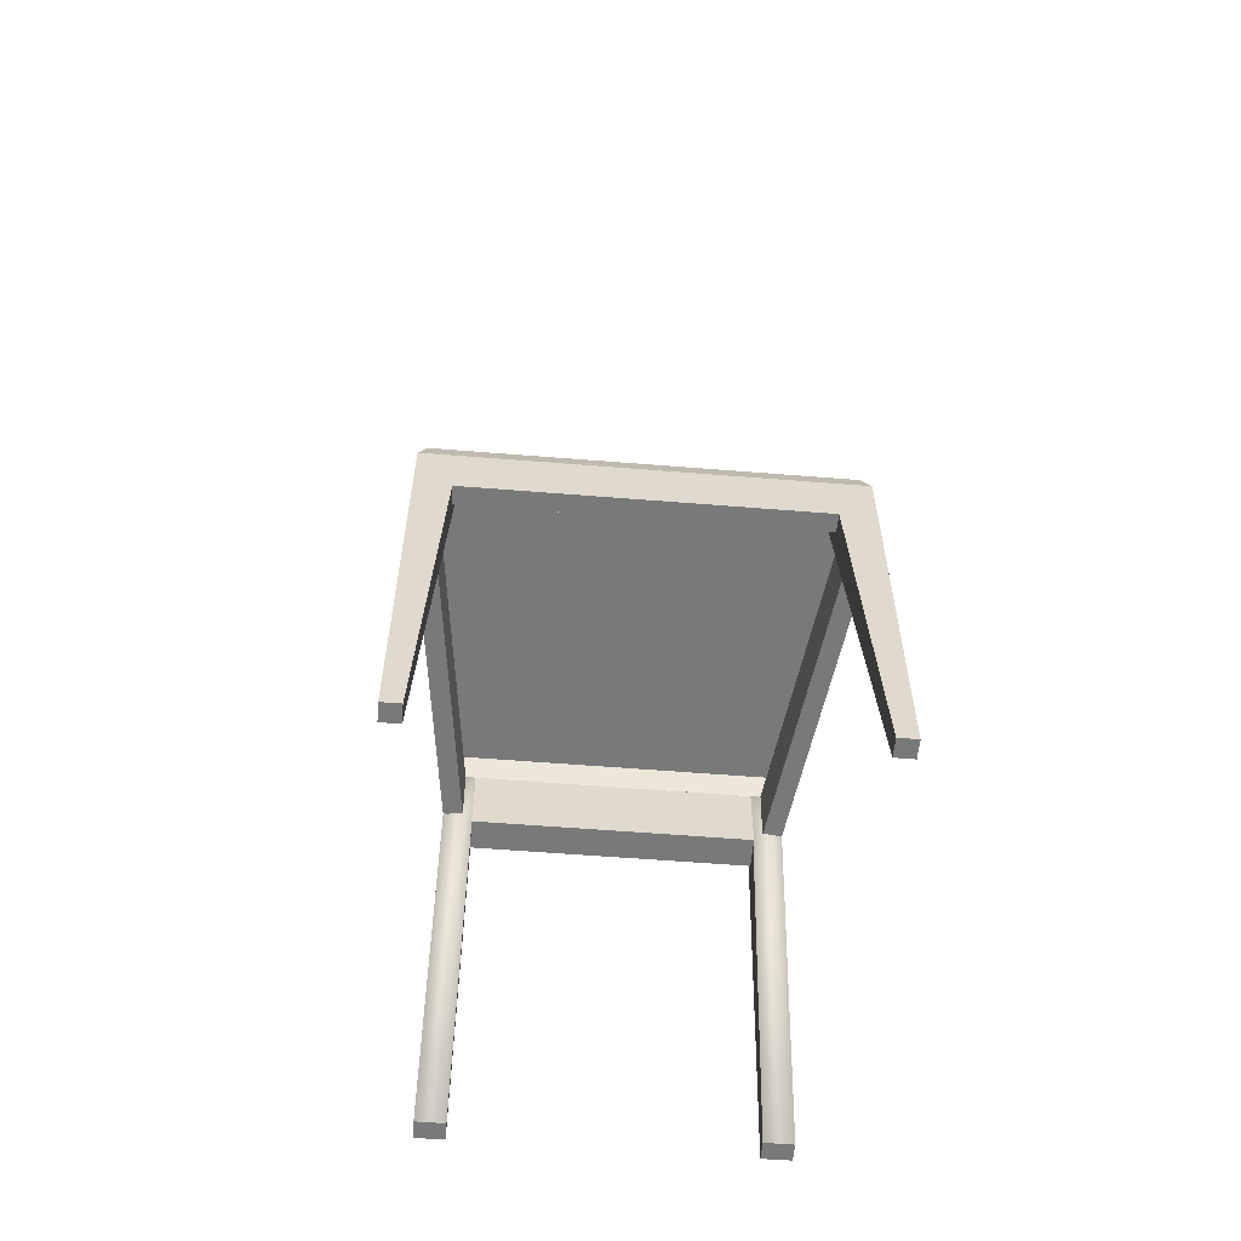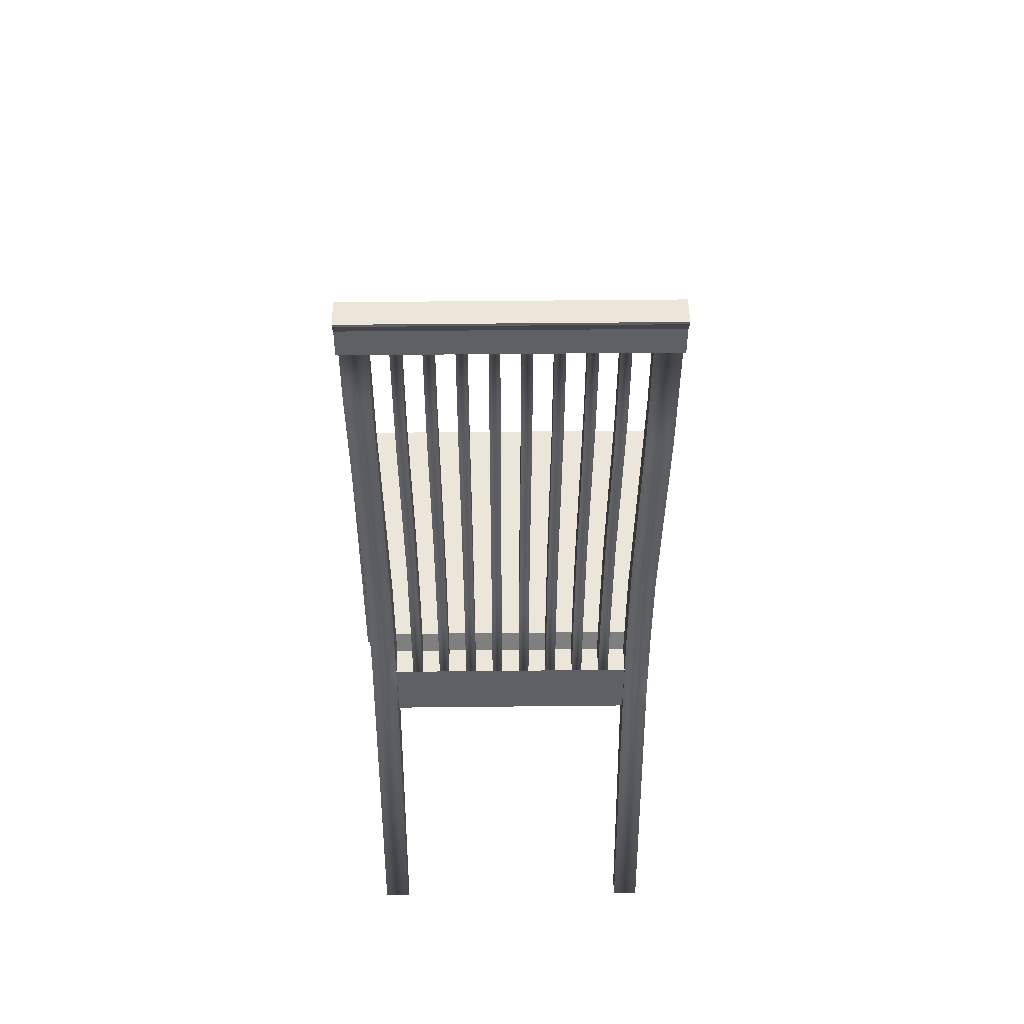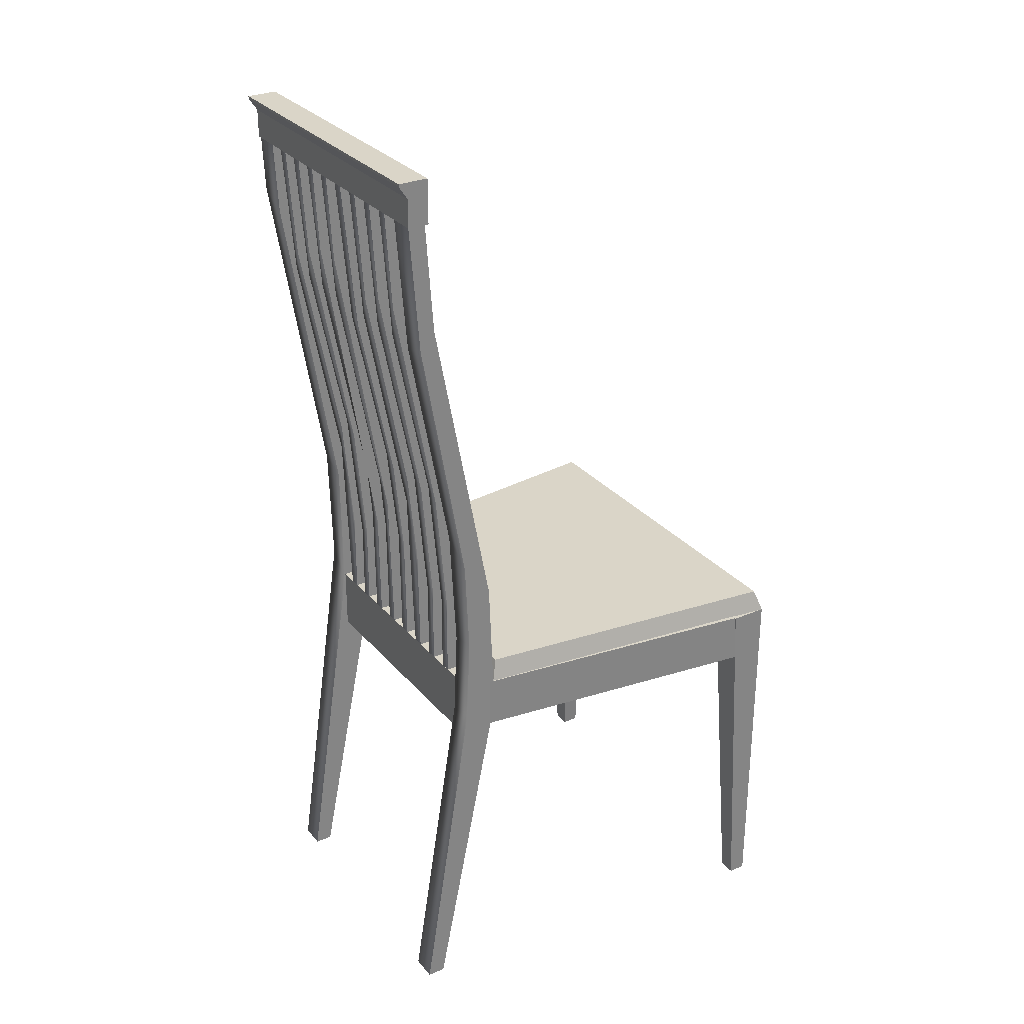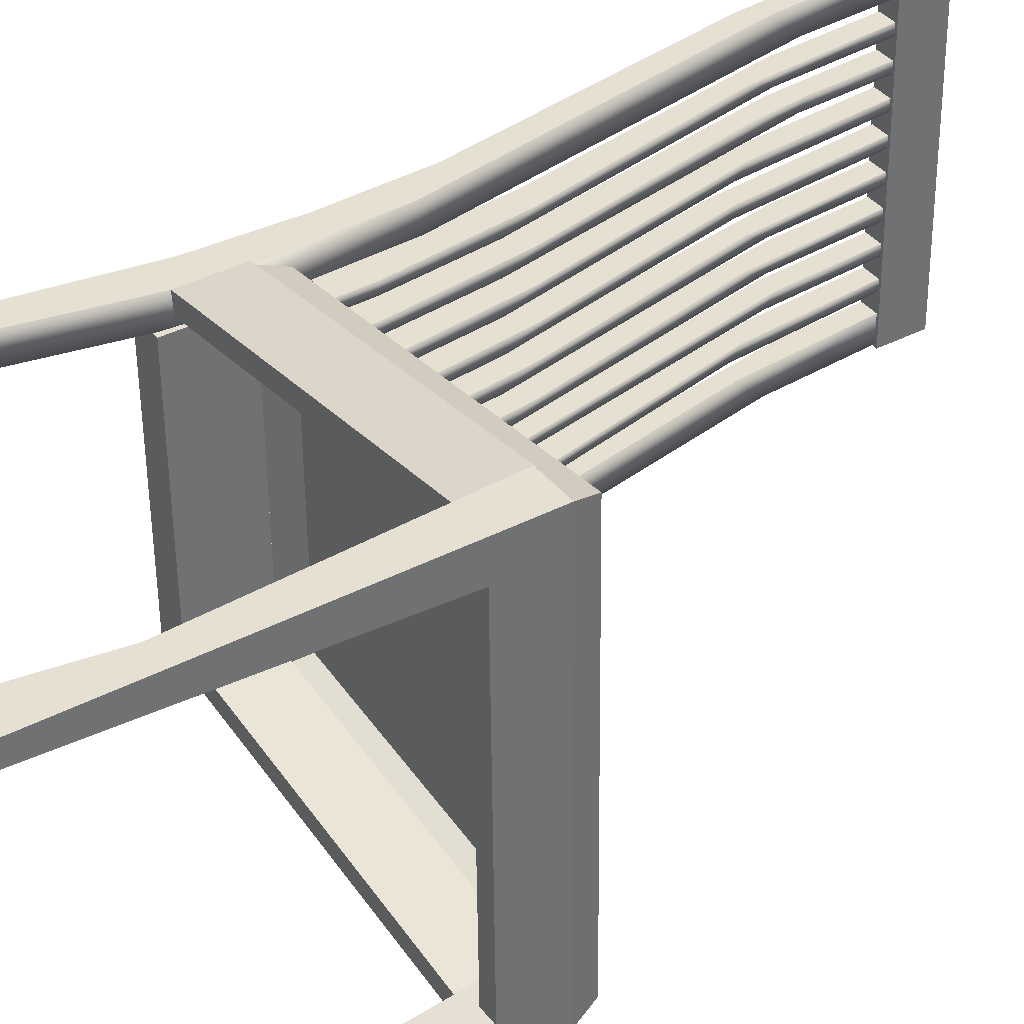
<metadata>
{"format":"obj","ext":"obj","renderer":"f3d","projection":"perspective","resolution":1024,"background":"white","views":[{"elev":-57.8,"azim":84.2,"up":"+Y"},{"elev":47.1,"azim":-91.7,"up":"+Y"},{"elev":29.3,"azim":-33.2,"up":"+Y"},{"elev":38.7,"azim":56.8,"up":"+Z"}]}
</metadata>
<code>
o SketchUp_ID106
v -0.1349 -0.09065 0.1089
v -0.1349 -0.1498 0.1089
v -0.1309 -0.1498 -0.1197
v -0.1081 -0.1498 0.1093
v -0.1309 -0.09065 -0.1197
v -0.1041 -0.1498 -0.1192
v 0.1966 -0.4256 -0.1731
v 0.1631 -0.09065 -0.1737
v 0.1626 -0.09065 -0.1422
v 0.1809 -0.4256 -0.1734
v 0.1806 -0.4256 -0.1576
v 0.1963 -0.4256 -0.1573
v -0.1379 -0.1202 0.1325
v -0.1085 -0.09065 0.133
v -0.1347 -0.04008 0.1325
v -0.1124 -0.1464 0.1093
v -0.1379 -0.1247 0.1088
v -0.108 -0.09066 0.1093
v -0.1402 0.06649 0.1088
v -0.1777 0.267 0.1081
v -0.1715 0.3862 0.1082
v -0.1872 0.3862 0.108
v -0.1721 0.3862 0.1319
v -0.1116 -0.1364 0.1329
v -0.1877 0.3862 0.1316
v -0.1789 0.2718 0.1318
v -0.1383 0.04359 0.1325
v -0.1343 -0.04501 0.1089
v -0.1871 -0.4256 0.1316
v -0.1867 -0.4256 0.108
v -0.1705 -0.4256 0.1082
v -0.1709 -0.4256 0.1319
v -0.1127 0.01204 0.1329
v -0.1127 0.01705 0.1093
v -0.1653 0.2884 0.132
v -0.1676 0.3122 0.1083
v -0.1345 -0.09065 0.08242
v -0.1097 -0.01389 0.08286
v -0.1341 -0.01712 0.08243
v -0.1192 0.0711 0.08269
v -0.1457 0.1104 0.08223
v -0.1777 0.2694 0.08167
v -0.1647 0.2908 0.0819
v -0.171 0.3862 0.08179
v -0.1868 0.3862 0.08151
v -0.1712 0.3862 0.09125
v -0.1344 -0.01217 0.09189
v -0.1438 0.09663 0.09172
v -0.1236 0.09682 0.09207
v -0.1816 0.2985 0.09106
v -0.1077 -0.09065 0.08289
v -0.1078 -0.09065 0.09235
v -0.1345 -0.09065 0.09188
v -0.1871 0.3862 0.09097
v -0.1622 0.2717 0.0914
v -0.1098 -0.01388 0.09231
v -0.134 -0.09065 0.05598
v -0.1453 0.1104 0.05578
v -0.1772 0.2694 0.05523
v -0.1865 0.3862 0.05506
v -0.1341 -0.09065 0.06544
v -0.1094 -0.01386 0.06587
v -0.1339 -0.01219 0.06544
v -0.1617 0.2717 0.06495
v -0.1866 0.3862 0.06452
v -0.1072 -0.09065 0.05645
v -0.1074 -0.09065 0.06591
v -0.1707 0.3862 0.0648
v -0.1706 0.3862 0.05534
v -0.1667 0.3123 0.05541
v -0.1673 0.3178 0.06486
v -0.1232 0.09677 0.06563
v -0.1187 0.07114 0.05625
v -0.1093 -0.01389 0.05641
v -0.1336 -0.01712 0.05599
v -0.1433 0.09664 0.06528
v -0.1811 0.2986 0.06462
v -0.1391 0.06897 0.02944
v -0.1182 0.07114 0.0298
v -0.1768 0.2694 0.02878
v -0.1703 0.3862 0.02889
v -0.1069 -0.09065 0.03946
v -0.1344 0.01084 0.03898
v -0.1067 -0.09065 0.03
v -0.1337 -0.09065 0.03899
v -0.1703 0.3862 0.03835
v -0.1859 0.3862 0.02862
v -0.1861 0.3862 0.03807
v -0.1596 0.2622 0.02908
v -0.1613 0.2717 0.03851
v -0.1227 0.09679 0.03918
v -0.1089 -0.01387 0.03942
v -0.1088 -0.01385 0.02996
v -0.1336 -0.09065 0.02953
v -0.1428 0.0966 0.03883
v -0.1793 0.2864 0.03819
v -0.1083 -0.01389 0.003519
v -0.1856 0.3862 0.002171
v -0.1064 -0.09065 0.01301
v -0.1424 0.09666 0.01239
v -0.1737 0.2524 0.01184
v -0.1592 0.2622 0.01209
v -0.1857 0.3862 0.01163
v -0.1699 0.3862 0.01191
v -0.1063 -0.09065 0.003555
v -0.1331 -0.09065 0.003087
v -0.1332 -0.09065 0.01255
v -0.1698 0.3862 0.002447
v -0.1591 0.2622 0.002633
v -0.1222 0.0968 0.01274
v -0.1178 0.07112 0.003354
v -0.1084 -0.01388 0.01298
v -0.134 0.01077 0.01253
v -0.1341 0.01572 0.00307
v -0.1443 0.1104 0.002891
v -0.1744 0.258 0.002366
v -0.1336 0.01572 -0.02338
v -0.1079 -0.01388 -0.02293
v -0.1382 0.06889 -0.02346
v -0.1173 0.0711 -0.02309
v -0.1851 0.3862 -0.01481
v -0.1693 0.3862 -0.01454
v -0.1358 0.0436 -0.01395
v -0.1218 0.09681 -0.01371
v -0.1603 0.2717 -0.01438
v -0.106 -0.09065 -0.01343
v -0.1327 -0.09065 -0.0139
v -0.1058 -0.09065 -0.02289
v -0.1326 -0.09065 -0.02336
v -0.1692 0.3862 -0.024
v -0.1849 0.3862 -0.02427
v -0.1628 0.2908 -0.02388
v -0.108 -0.01387 -0.01347
v -0.1758 0.2694 -0.02411
v -0.1808 0.3083 -0.01474
v -0.1074 -0.01392 -0.04937
v -0.1169 0.0711 -0.04954
v -0.1754 0.2694 -0.05056
v -0.1845 0.3862 -0.05072
v -0.1055 -0.09065 -0.03988
v -0.133 0.01081 -0.04036
v -0.1213 0.09682 -0.04016
v -0.1599 0.2717 -0.04083
v -0.1804 0.3083 -0.04118
v -0.1846 0.3862 -0.04126
v -0.1689 0.3862 -0.04099
v -0.1323 -0.09065 -0.04035
v -0.1054 -0.09065 -0.04934
v -0.1689 0.3862 -0.05045
v -0.1623 0.2908 -0.05033
v -0.1075 -0.01388 -0.03991
v -0.1322 -0.09065 -0.04981
v -0.1331 0.01573 -0.04982
v -0.1377 0.06893 -0.0499
v -0.1317 -0.09065 -0.07625
v -0.1313 -0.01707 -0.07624
v -0.1108 0.02872 -0.07589
v -0.143 0.1104 -0.07645
v -0.1619 0.2908 -0.07678
v -0.1842 0.3862 -0.07717
v -0.1684 0.3862 -0.07689
v -0.1126 0.0429 -0.06646
v -0.141 0.09667 -0.06695
v -0.1788 0.2985 -0.06761
v -0.1632 0.3003 -0.06734
v -0.1685 0.3862 -0.06743
v -0.1049 -0.09065 -0.07578
v -0.1051 -0.09065 -0.06632
v -0.1318 -0.09065 -0.06679
v -0.1843 0.3862 -0.06771
v -0.1316 -0.01212 -0.06679
v -0.1749 0.2694 -0.077
v -0.1368 0.06892 -0.1028
v -0.1159 0.07118 -0.1024
v -0.1835 0.3862 -0.1036
v -0.1312 -0.01218 -0.09323
v -0.1066 -0.01388 -0.0928
v -0.1204 0.09682 -0.09305
v -0.1838 0.3862 -0.09415
v -0.1679 0.3862 -0.09388
v -0.1044 -0.09065 -0.1022
v -0.1046 -0.09065 -0.09277
v -0.1314 -0.09065 -0.09324
v -0.168 0.3862 -0.1033
v -0.159 0.2717 -0.09372
v -0.1573 0.2622 -0.1032
v -0.1065 -0.01389 -0.1023
v -0.1312 -0.09065 -0.1027
v -0.1405 0.09664 -0.0934
v -0.1745 0.2694 -0.1035
v -0.1769 0.2863 -0.09403
v -0.1075 -0.1392 -0.1193
v -0.1318 -0.09521 -0.1197
v -0.1041 -0.09064 -0.1192
v -0.1083 0.01204 -0.1193
v -0.1327 0.0272 -0.1197
v -0.1582 0.2693 -0.1202
v -0.1833 0.3862 -0.1206
v -0.1821 -0.4256 -0.1442
v -0.1661 -0.4256 -0.1439
v -0.1076 -0.1431 -0.1429
v -0.1036 -0.09066 -0.1428
v -0.1304 -0.07488 -0.1433
v -0.1083 0.01705 -0.1429
v -0.1331 0.03869 -0.1434
v -0.1809 0.3358 -0.1442
v -0.1672 0.3862 -0.144
v -0.1826 -0.4256 -0.1206
v -0.1675 0.3862 -0.1203
v -0.183 0.3862 -0.1442
v -0.18 0.3198 -0.1205
v -0.1665 -0.4256 -0.1203
v -0.161 0.2932 -0.1439
v 0.1906 -0.4256 0.1737
v 0.1571 -0.09065 0.1731
v 0.1906 -0.09065 0.1737
v 0.1576 -0.09065 0.1416
v 0.1748 -0.4256 0.1734
v 0.1908 -0.4256 0.1579
v 0.1751 -0.4256 0.1576
v 0.1656 -0.09009 -0.1736
v -0.1075 -0.1379 -0.1429
v 0.1674 -0.09009 -0.158
v 0.1674 -0.1379 -0.158
v 0.1656 -0.1379 -0.1736
v -0.1075 -0.09009 -0.1429
v -0.1057 -0.09009 -0.1273
v -0.1057 -0.1379 -0.1273
v 0.1753 -0.1379 0.1441
v 0.1911 -0.09065 0.1422
v 0.1803 -0.09065 -0.1418
v 0.1754 -0.09065 0.1419
v 0.1961 -0.09065 -0.1416
v 0.1911 -0.1379 0.1444
v 0.1961 -0.1379 -0.1438
v 0.1803 -0.1379 -0.1441
v -0.1123 -0.1379 0.1329
v 0.1596 -0.1379 0.1731
v -0.1123 -0.0901 0.1329
v 0.1619 -0.0901 0.1575
v 0.1596 -0.0901 0.1731
v -0.11 -0.1379 0.1173
v 0.1619 -0.1379 0.1575
v -0.11 -0.0901 0.1173
v 0.1847 -0.07094 0.1666
v 0.1966 -0.09065 -0.1731
v 0.1905 -0.07094 -0.1663
v -0.1024 -0.07094 0.1276
v -0.09778 -0.07094 -0.1372
v -0.1966 0.4256 0.1338
v -0.1917 0.4256 -0.1468
v -0.1838 0.4116 -0.1466
v -0.1649 0.4256 -0.1463
v -0.1917 0.4233 -0.1468
v -0.1887 0.4116 0.1339
v -0.1966 0.4233 0.1338
v -0.1649 0.3862 -0.1463
v -0.1698 0.4256 0.1343
v -0.1698 0.3862 0.1343
v -0.1887 0.3862 0.1339
v -0.1838 0.3862 -0.1466
f 1 3 5
f 2 6 4
f 2 3 6
f 6 3 5
f 1 18 194
f 18 6 194
f 4 18 1
f 1 194 5
f 18 4 6
f 1 2 3
f 6 5 194
f 4 1 2
f 149 145 139
f 8 11 9
f 178 185 189
f 254 255 256
f 195 193 194
f 31 29 30
f 11 233 9
f 224 227 228
f 207 198 210
f 46 45 44
f 28 18 17
f 167 169 155
f 162 165 163
f 46 54 50
f 150 137 138
f 123 127 133
f 108 104 103
f 81 86 88
f 133 124 123
f 232 229 234
f 20 22 36
f 193 192 194
f 69 68 65
f 79 93 78
f 215 216 230
f 250 258 256
f 159 157 158
f 119 134 120
f 100 110 101
f 168 162 171
f 173 190 186
f 12 7 246
f 33 27 15
f 125 122 135
f 236 229 232
f 134 131 132
f 16 31 30
f 51 37 39
f 257 261 252
f 49 55 48
f 261 255 252
f 151 141 147
f 213 204 205
f 193 208 192
f 34 18 28
f 151 142 141
f 146 145 144
f 181 183 188
f 113 107 112
f 41 40 39
f 93 84 94
f 96 95 90
f 49 47 56
f 47 53 56
f 43 40 41
f 117 119 120
f 202 201 203
f 211 196 197
f 60 69 70
f 118 128 129
f 64 71 77
f 59 60 70
f 167 155 156
f 142 143 144
f 108 103 98
f 236 232 231
f 227 221 226
f 216 219 230
f 10 246 7
f 234 236 235
f 89 80 81
f 207 209 198
f 40 38 39
f 107 99 112
f 246 8 9
f 105 99 107
f 154 137 153
f 61 67 62
f 88 96 86
f 258 253 251
f 35 23 25
f 209 198 211
f 186 174 173
f 90 86 96
f 109 111 115
f 164 163 165
f 93 94 78
f 51 53 37
f 91 90 95
f 196 193 195
f 19 20 36
f 205 204 203
f 234 229 236
f 85 82 92
f 167 168 169
f 103 101 102
f 70 73 58
f 137 136 153
f 62 72 63
f 91 83 92
f 175 184 190
f 154 138 137
f 110 102 101
f 32 24 29
f 205 206 213
f 65 77 71
f 22 21 36
f 120 118 117
f 222 221 225
f 213 206 207
f 97 106 114
f 184 179 175
f 12 10 7
f 100 113 110
f 242 239 244
f 105 107 106
f 259 261 257
f 243 238 237
f 14 33 15
f 166 170 164
f 174 187 173
f 258 259 255
f 46 54 45
f 95 83 91
f 235 233 230
f 201 200 199
f 13 29 24
f 242 237 239
f 31 32 29
f 240 243 242
f 115 116 109
f 8 10 11
f 189 176 178
f 148 140 147
f 141 142 144
f 12 246 233
f 124 125 123
f 128 127 129
f 230 220 217
f 131 130 132
f 122 131 130
f 18 16 17
f 36 34 19
f 184 180 179
f 112 110 113
f 116 98 109
f 183 182 177
f 83 85 92
f 51 52 53
f 178 176 177
f 253 257 252
f 122 121 131
f 73 74 75
f 254 252 255
f 38 51 39
f 191 189 185
f 187 181 188
f 97 105 106
f 115 111 114
f 58 59 70
f 230 233 231
f 148 147 152
f 136 152 153
f 23 22 21
f 66 57 75
f 41 42 43
f 19 34 28
f 157 167 156
f 140 151 147
f 253 259 257
f 136 148 152
f 252 254 253
f 63 61 62
f 72 64 76
f 158 157 156
f 24 14 13
f 224 223 227
f 161 166 170
f 206 210 207
f 185 180 191
f 208 212 192
f 122 121 135
f 225 224 228
f 12 11 10
f 15 13 14
f 81 88 87
f 232 234 230
f 163 171 162
f 220 219 214
f 212 208 199
f 138 139 150
f 10 8 246
f 172 160 159
f 195 197 196
f 127 126 133
f 128 126 127
f 197 209 211
f 176 183 177
f 33 35 27
f 111 97 114
f 84 82 85
f 48 47 49
f 45 44 43
f 261 260 255
f 184 186 190
f 98 108 109
f 203 201 199
f 76 63 72
f 258 251 250
f 187 188 173
f 161 170 160
f 240 242 244
f 53 52 56
f 16 30 17
f 216 214 219
f 58 73 75
f 102 104 103
f 259 260 255
f 55 46 50
f 23 25 22
f 71 68 65
f 135 123 125
f 233 235 236
f 50 48 55
f 42 45 43
f 11 12 233
f 77 76 64
f 89 79 78
f 230 219 220
f 220 215 217
f 216 218 214
f 143 146 144
f 69 65 60
f 239 237 238
f 80 87 81
f 171 169 168
f 222 228 227
f 165 166 164
f 78 80 89
f 26 27 35
f 25 26 35
f 181 182 183
f 66 67 61
f 254 251 253
f 180 179 191
f 220 218 215
f 158 172 159
f 240 241 238
f 74 66 75
f 117 118 129
f 222 226 221
f 149 146 145
f 253 258 259
f 227 223 221
f 221 223 224
f 139 149 150
f 259 260 261
f 254 256 250
f 204 202 203
f 132 120 134
f 216 215 218
f 240 244 239
f 215 230 217
f 222 227 226
f 230 231 232
f 225 228 222
f 220 214 218
f 221 224 225
f 240 238 243
f 240 239 241
f 235 230 234
f 66 61 57
f 239 238 241
f 243 237 242
f 160 161 159
f 212 199 200
f 233 236 231
f 84 85 94
f 255 256 258
f 246 9 233
f 254 250 251
f 184 185 186
f 175 190 191
f 97 99 105
f 139 138 144
f 35 33 34
f 157 168 167
f 201 212 200
f 188 183 176
f 195 202 204
f 136 151 140
f 69 68 71
f 39 47 48
f 206 211 198
f 92 84 93
f 81 90 89
f 35 34 36
f 132 124 120
f 45 42 50
f 151 137 142
f 39 37 53
f 123 135 134
f 75 61 63
f 213 207 209
f 43 55 49
f 127 117 129
f 114 113 100
f 92 93 79
f 141 152 147
f 135 131 134
f 151 136 137
f 38 52 51
f 144 154 141
f 28 13 15
f 165 161 166
f 95 78 83
f 156 163 158
f 133 120 124
f 17 30 29
f 211 206 205
f 116 101 103
f 26 20 19
f 156 171 163
f 39 48 41
f 78 94 83
f 23 35 36
f 48 42 41
f 26 19 27
f 97 112 99
f 96 88 87
f 154 153 141
f 127 123 117
f 89 91 79
f 16 24 32
f 195 194 202
f 189 190 173
f 56 40 49
f 119 117 123
f 113 114 106
f 114 100 115
f 74 62 67
f 94 85 83
f 184 180 185
f 146 150 149
f 173 188 176
f 201 192 212
f 203 196 205
f 192 202 194
f 70 71 64
f 146 143 150
f 132 125 124
f 74 73 62
f 118 133 126
f 16 32 31
f 135 121 131
f 59 58 76
f 22 20 26
f 113 106 107
f 72 73 64
f 72 62 73
f 160 172 164
f 115 101 116
f 157 162 168
f 150 143 142
f 92 82 84
f 150 142 137
f 43 46 55
f 175 191 179
f 22 26 25
f 177 174 178
f 75 63 76
f 17 29 13
f 204 197 195
f 109 102 110
f 119 123 134
f 139 144 145
f 118 126 128
f 165 159 161
f 187 177 182
f 45 50 54
f 172 163 164
f 43 49 40
f 192 201 202
f 112 111 110
f 18 34 33
f 43 44 46
f 138 154 144
f 73 70 64
f 159 162 157
f 109 108 104
f 189 173 176
f 187 182 181
f 96 87 80
f 24 16 18
f 132 122 125
f 18 33 14
f 75 57 61
f 89 90 91
f 60 59 77
f 204 213 197
f 39 53 47
f 48 50 42
f 159 165 162
f 75 76 58
f 95 96 80
f 59 76 77
f 60 77 65
f 193 199 208
f 132 130 122
f 74 67 66
f 38 56 52
f 115 100 101
f 23 36 21
f 186 178 174
f 203 193 196
f 92 79 91
f 141 153 152
f 160 164 170
f 193 203 199
f 177 187 174
f 81 86 90
f 112 97 111
f 186 185 178
f 56 38 40
f 95 80 78
f 109 104 102
f 109 110 111
f 172 158 163
f 24 18 14
f 156 155 169
f 156 169 171
f 206 198 210
f 27 28 15
f 136 140 148
f 27 19 28
f 189 191 190
f 211 205 196
f 69 71 70
f 116 103 98
f 28 17 13
f 213 209 197
f 133 118 120
f 248 202 14
f 247 202 249
f 246 247 245
f 245 14 216
f 245 249 247
f 245 248 249
f 247 246 202
f 248 249 202
f 245 248 14
f 246 245 216

</code>
